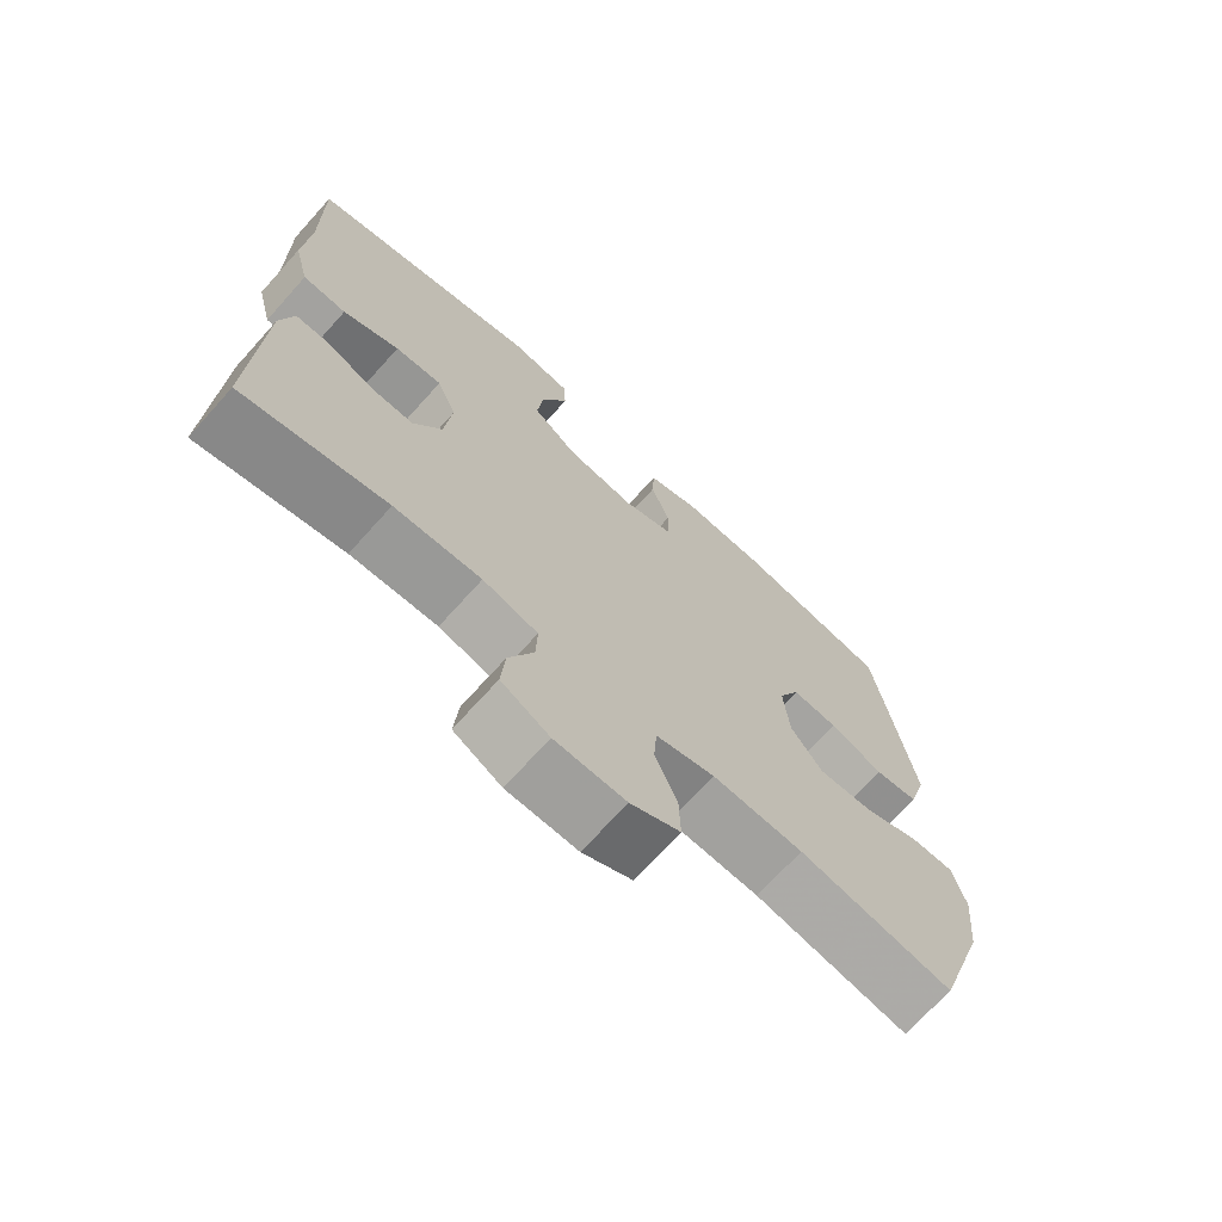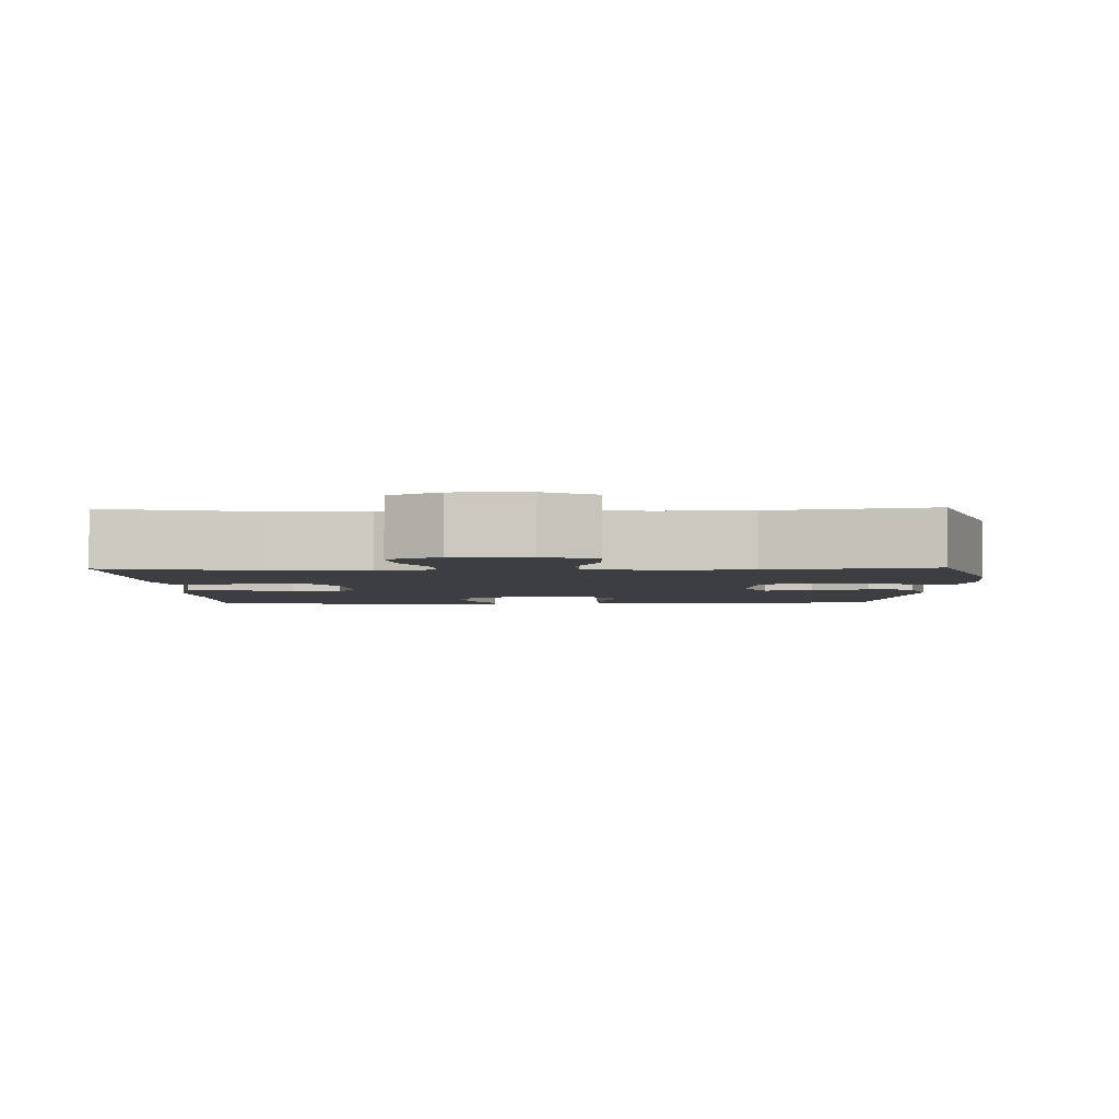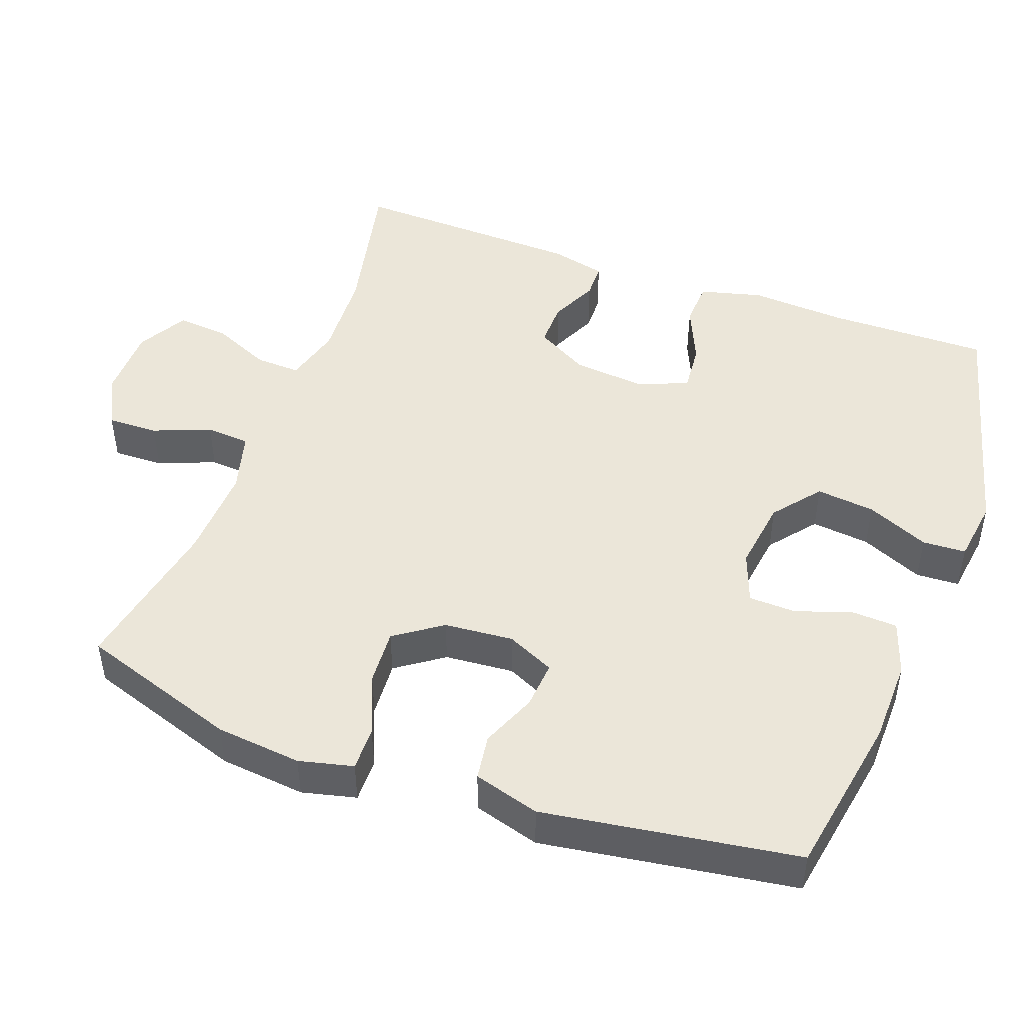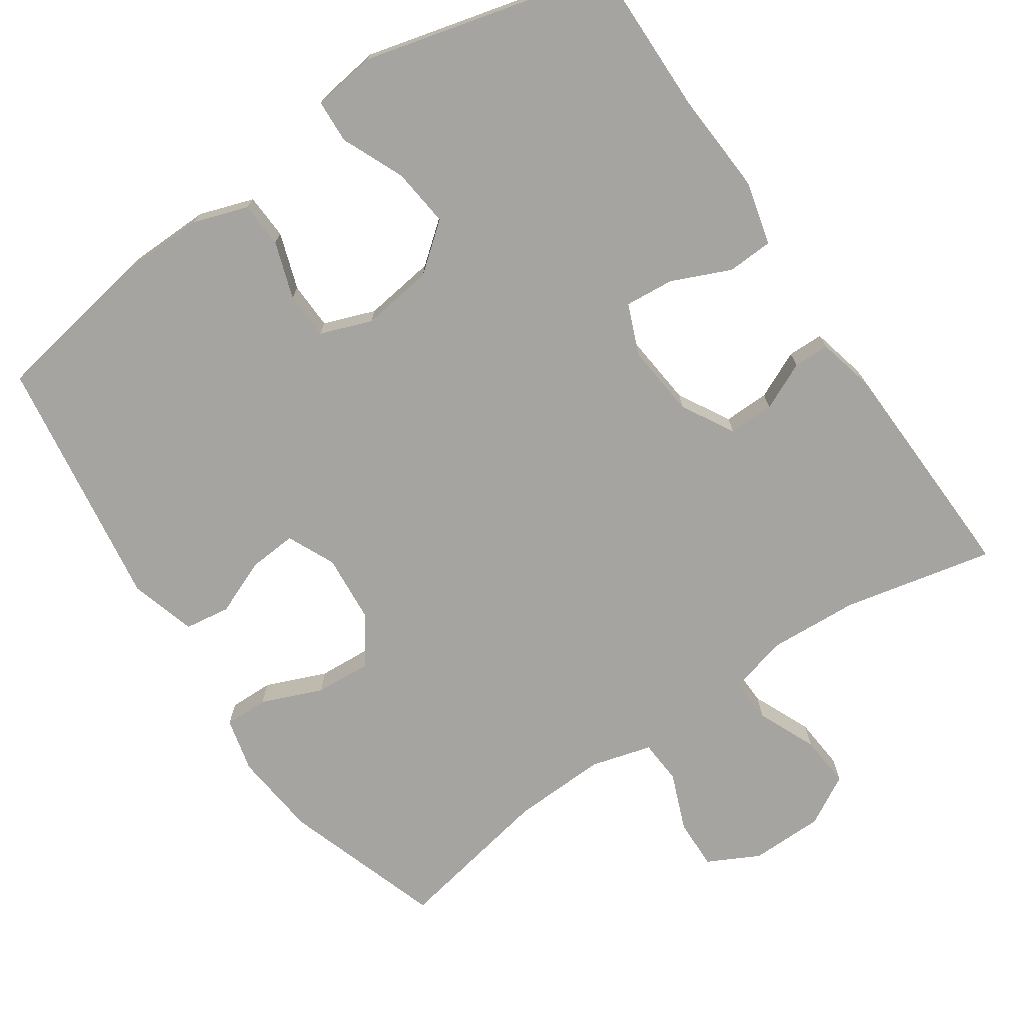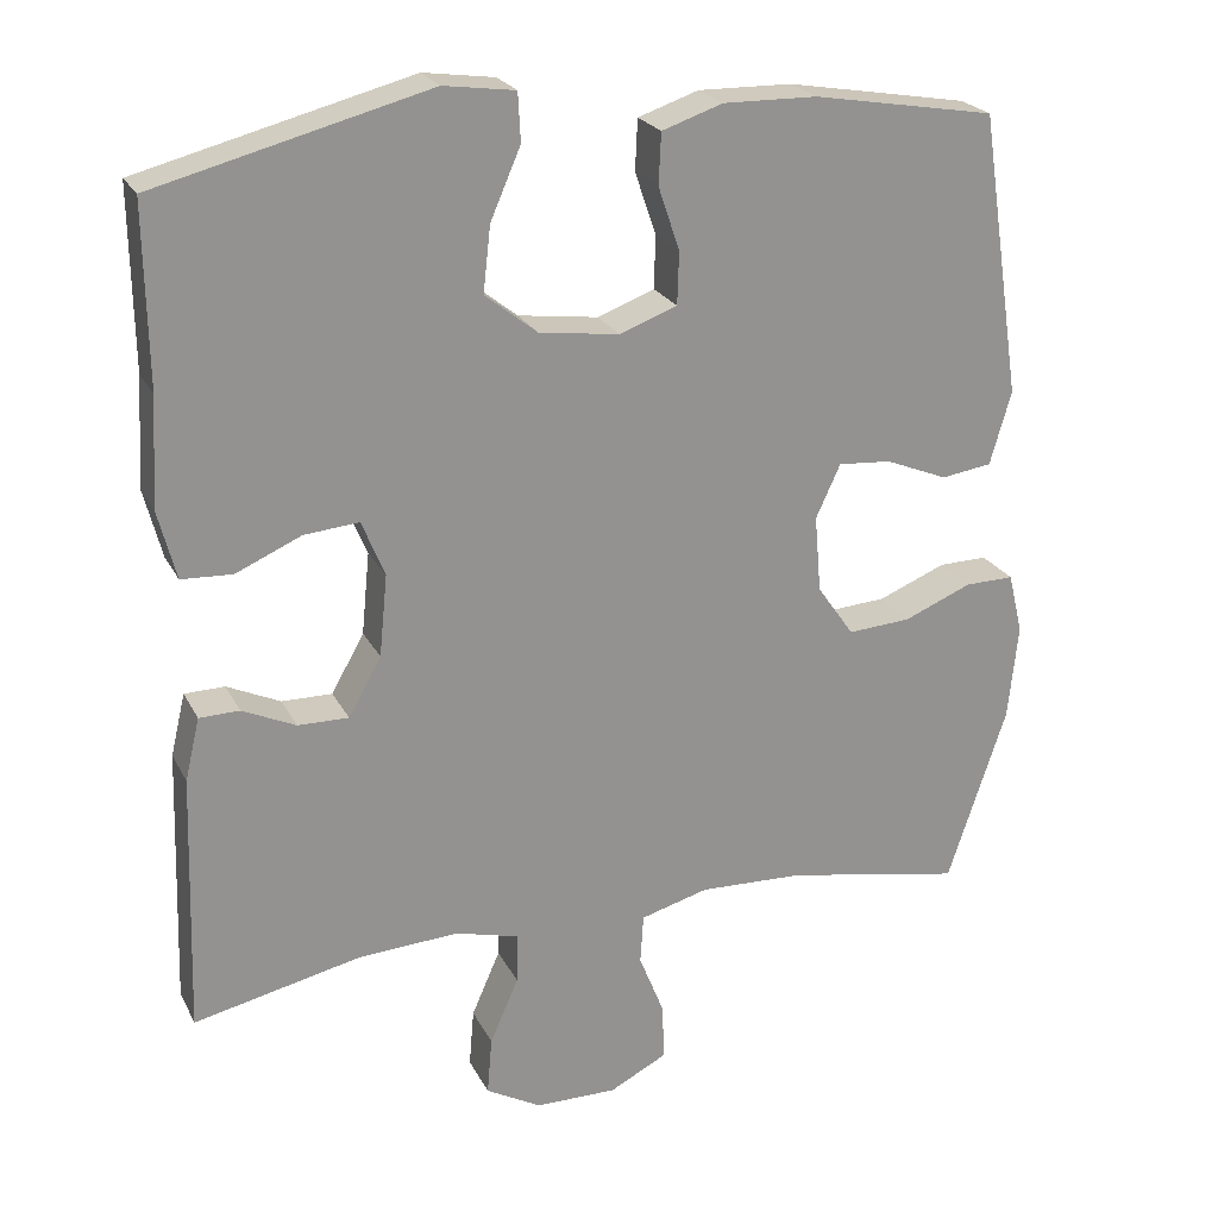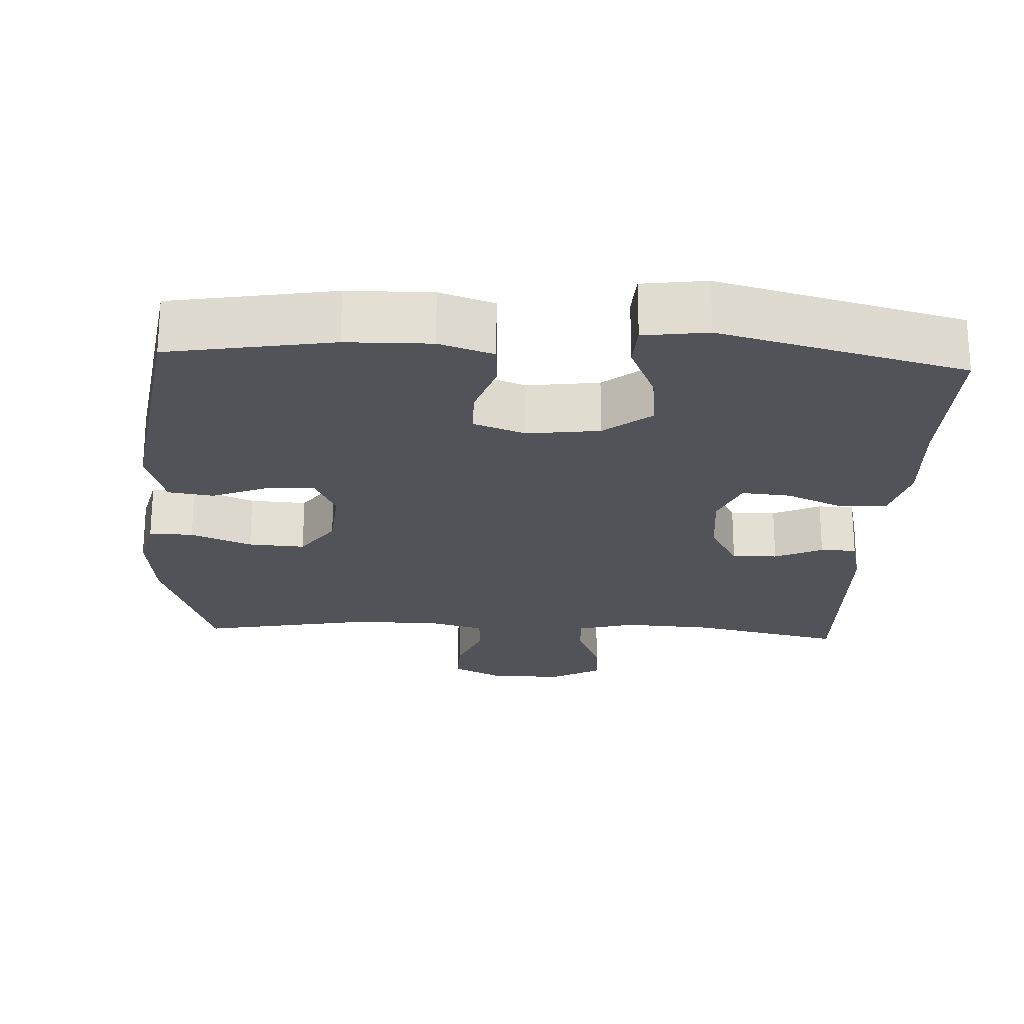
<metadata>
{"format":"obj","ext":"obj","renderer":"f3d","projection":"perspective","resolution":1024,"background":"white","views":[{"elev":-70.8,"azim":138.0,"up":"+Z"},{"elev":-3.3,"azim":-178.6,"up":"+Y"},{"elev":47.1,"azim":-69.8,"up":"+Y"},{"elev":-73.2,"azim":34.3,"up":"+Y"},{"elev":23.2,"azim":158.6,"up":"+Z"},{"elev":-22.6,"azim":-2.9,"up":"+Y"}]}
</metadata>
<code>
v 0.5 0.07 0.5
v 0.497 0.07 0.281
v 0.505 0.07 0.149
v 0.483 0.07 0.064
v 0.421 0.07 0.061
v 0.341 0.07 0.096
v 0.274 0.07 0.102
v 0.246 0.07 0.034
v 0.256 0.07 -0.066
v 0.296 0.07 -0.137
v 0.358 0.07 -0.136
v 0.423 0.07 -0.106
v 0.472 0.07 -0.107
v 0.49 0.07 -0.183
v 0.5 0.07 -0.5
v 0.295 0.07 -0.455
v 0.172 0.07 -0.448
v 0.094 0.07 -0.469
v 0.096 0.07 -0.53
v 0.131 0.07 -0.61
v 0.137 0.07 -0.681
v 0.069 0.07 -0.719
v -0.031 0.07 -0.72
v -0.101 0.07 -0.684
v -0.099 0.07 -0.615
v -0.068 0.07 -0.537
v -0.072 0.07 -0.477
v -0.155 0.07 -0.454
v -0.283 0.07 -0.459
v -0.5 0.07 -0.5
v -0.572 0.07 -0.283
v -0.584 0.07 -0.166
v -0.566 0.07 -0.092
v -0.506 0.07 -0.093
v -0.423 0.07 -0.127
v -0.346 0.07 -0.132
v -0.301 0.07 -0.068
v -0.293 0.07 0.026
v -0.323 0.07 0.091
v -0.388 0.07 0.086
v -0.464 0.07 0.055
v -0.526 0.07 0.064
v -0.552 0.07 0.154
v -0.5 0.07 0.5
v -0.277 0.07 0.538
v -0.162 0.07 0.54
v -0.088 0.07 0.515
v -0.085 0.07 0.453
v -0.111 0.07 0.376
v -0.109 0.07 0.312
v -0.039 0.07 0.286
v 0.059 0.07 0.299
v 0.123 0.07 0.35
v 0.114 0.07 0.43
v 0.077 0.07 0.515
v 0.08 0.07 0.574
v 0.167 0.07 0.586
v 0.5 0 0.5
v 0.497 0 0.281
v 0.505 0 0.149
v 0.483 0 0.064
v 0.421 0 0.061
v 0.341 0 0.096
v 0.274 0 0.102
v 0.246 0 0.034
v 0.256 0 -0.066
v 0.296 0 -0.137
v 0.358 0 -0.136
v 0.423 0 -0.106
v 0.472 0 -0.107
v 0.49 0 -0.183
v 0.5 0 -0.5
v 0.295 0 -0.455
v 0.172 0 -0.448
v 0.094 0 -0.469
v 0.096 0 -0.53
v 0.131 0 -0.61
v 0.137 0 -0.681
v 0.069 0 -0.719
v -0.031 0 -0.72
v -0.101 0 -0.684
v -0.099 0 -0.615
v -0.068 0 -0.537
v -0.072 0 -0.477
v -0.155 0 -0.454
v -0.283 0 -0.459
v -0.5 0 -0.5
v -0.572 0 -0.283
v -0.584 0 -0.166
v -0.566 0 -0.092
v -0.506 0 -0.093
v -0.423 0 -0.127
v -0.346 0 -0.132
v -0.301 0 -0.068
v -0.293 0 0.026
v -0.323 0 0.091
v -0.388 0 0.086
v -0.464 0 0.055
v -0.526 0 0.064
v -0.552 0 0.154
v -0.5 0 0.5
v -0.277 0 0.538
v -0.162 0 0.54
v -0.088 0 0.515
v -0.085 0 0.453
v -0.111 0 0.376
v -0.109 0 0.312
v -0.039 0 0.286
v 0.059 0 0.299
v 0.123 0 0.35
v 0.114 0 0.43
v 0.077 0 0.515
v 0.08 0 0.574
v 0.167 0 0.586
f 54 55 56 57
f 53 54 57 1
f 52 53 1 2
f 51 52 2 3
f 46 47 48 49
f 46 49 50
f 45 46 50
f 44 45 50
f 43 44 50
f 40 41 42 43
f 39 40 43 50
f 38 39 50 51
f 32 33 34 35
f 32 35 36
f 29 30 31 32
f 28 29 32 36
f 27 28 36 37
f 23 24 25 26
f 23 26 27
f 22 23 27
f 19 20 21 22
f 18 19 22 27
f 17 18 27 37
f 13 14 15 16
f 11 12 13 16
f 10 11 16 17
f 9 10 17 37
f 3 4 5 6
f 3 6 7
f 51 3 7
f 38 51 7 8
f 8 9 37 38
f 114 113 112 111
f 58 114 111 110
f 59 58 110 109
f 60 59 109 108
f 106 105 104 103
f 107 106 103
f 107 103 102
f 107 102 101
f 107 101 100
f 100 99 98 97
f 107 100 97 96
f 108 107 96 95
f 92 91 90 89
f 93 92 89
f 89 88 87 86
f 93 89 86 85
f 94 93 85 84
f 83 82 81 80
f 84 83 80
f 84 80 79
f 79 78 77 76
f 84 79 76 75
f 94 84 75 74
f 73 72 71 70
f 73 70 69 68
f 74 73 68 67
f 94 74 67 66
f 63 62 61 60
f 64 63 60
f 64 60 108
f 65 64 108 95
f 95 94 66 65
f 1 58 59 2
f 2 59 60 3
f 3 60 61 4
f 4 61 62 5
f 5 62 63 6
f 6 63 64 7
f 7 64 65 8
f 8 65 66 9
f 9 66 67 10
f 10 67 68 11
f 11 68 69 12
f 12 69 70 13
f 13 70 71 14
f 14 71 72 15
f 15 72 73 16
f 16 73 74 17
f 17 74 75 18
f 18 75 76 19
f 19 76 77 20
f 20 77 78 21
f 21 78 79 22
f 22 79 80 23
f 23 80 81 24
f 24 81 82 25
f 25 82 83 26
f 26 83 84 27
f 27 84 85 28
f 28 85 86 29
f 29 86 87 30
f 30 87 88 31
f 31 88 89 32
f 32 89 90 33
f 33 90 91 34
f 34 91 92 35
f 35 92 93 36
f 36 93 94 37
f 37 94 95 38
f 38 95 96 39
f 39 96 97 40
f 40 97 98 41
f 41 98 99 42
f 42 99 100 43
f 43 100 101 44
f 44 101 102 45
f 45 102 103 46
f 46 103 104 47
f 47 104 105 48
f 48 105 106 49
f 49 106 107 50
f 50 107 108 51
f 51 108 109 52
f 52 109 110 53
f 53 110 111 54
f 54 111 112 55
f 55 112 113 56
f 56 113 114 57
f 57 114 58 1

</code>
